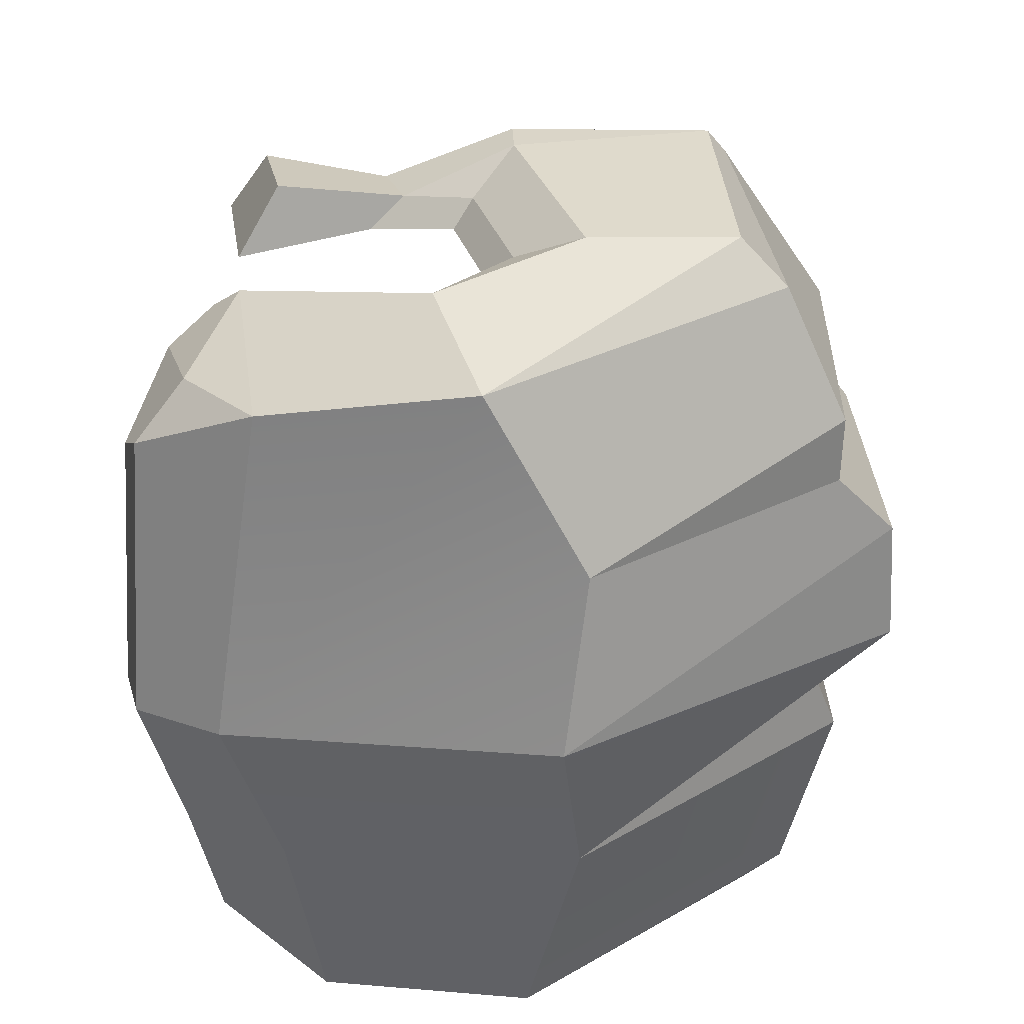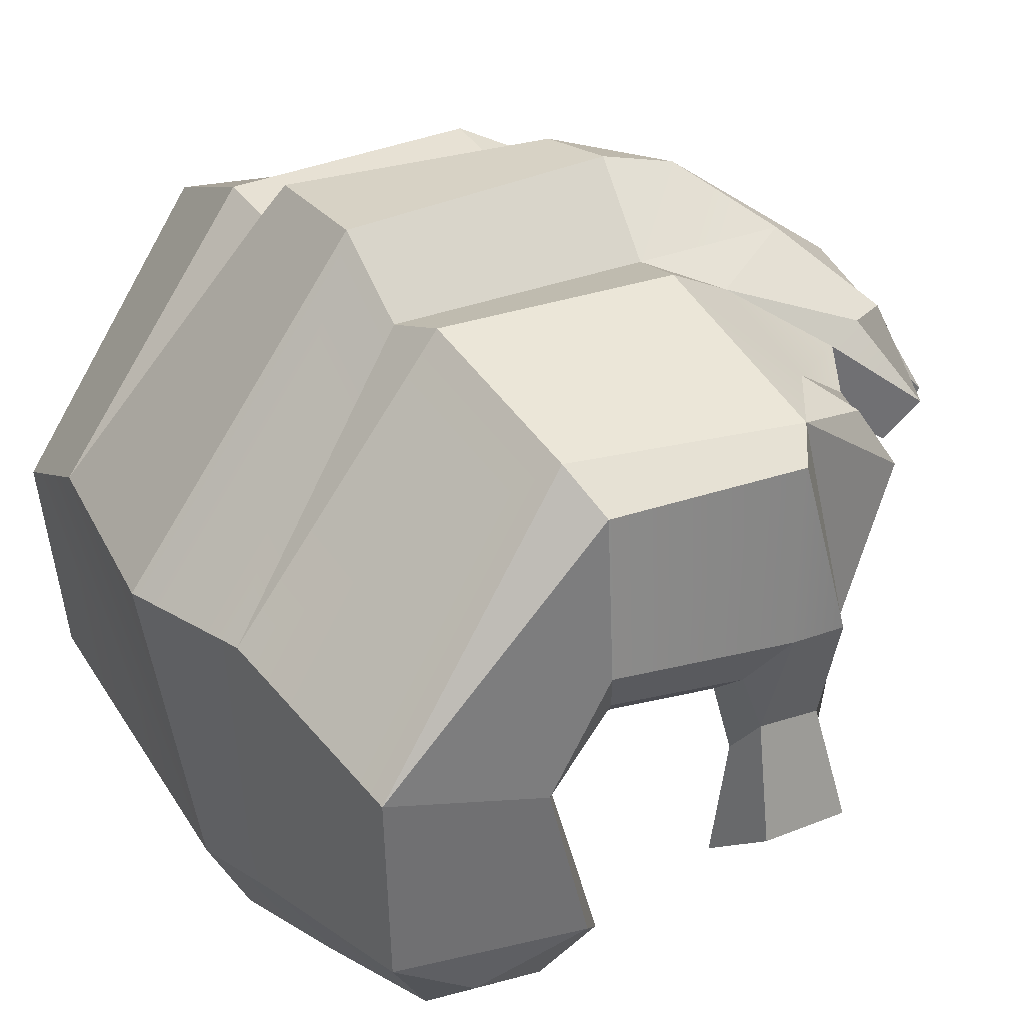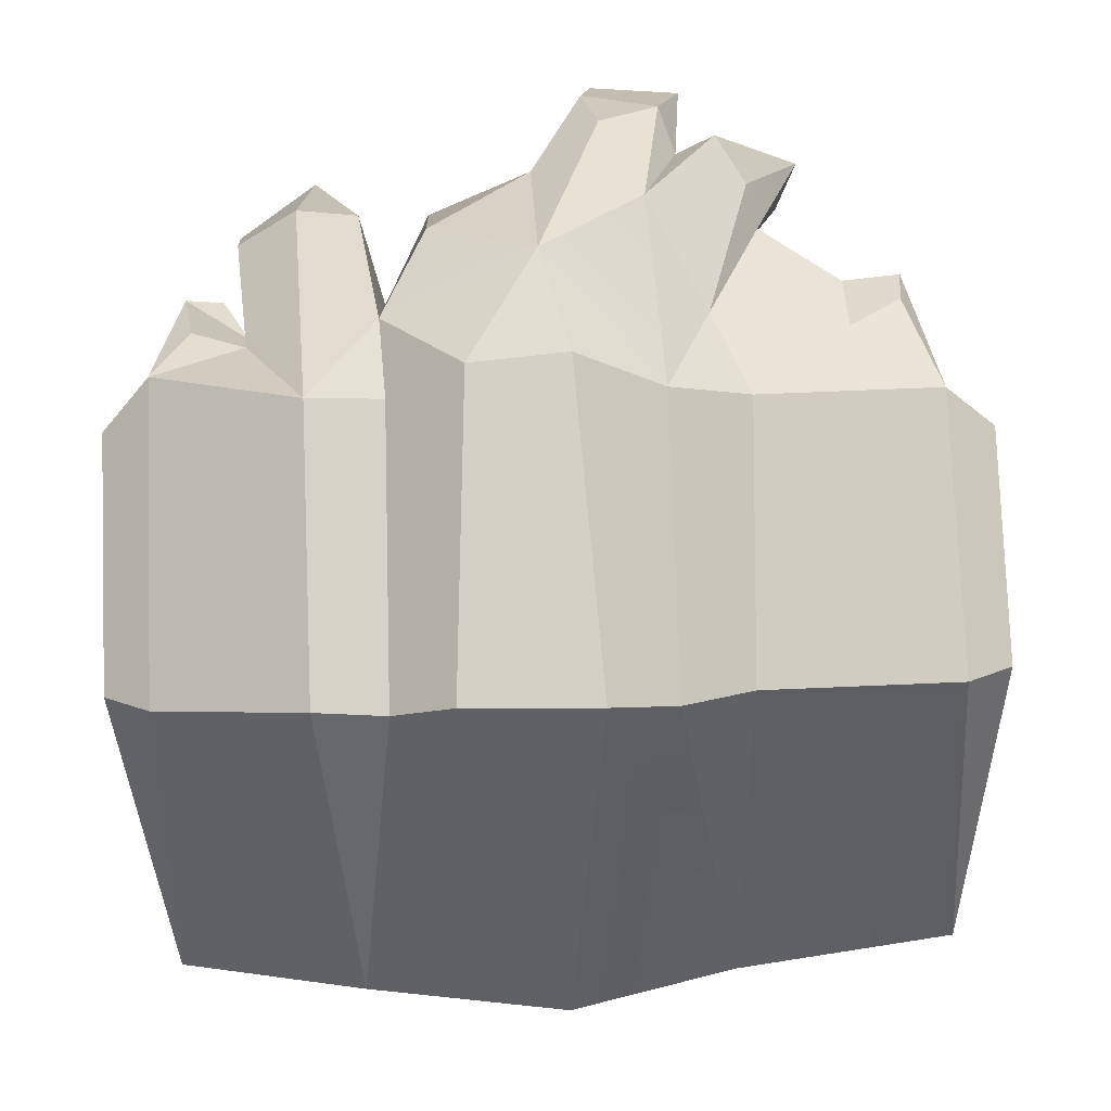
<metadata>
{"format":"obj","ext":"obj","renderer":"f3d","projection":"perspective","resolution":1024,"background":"white","views":[{"elev":-57.3,"azim":93.3,"up":"+Z"},{"elev":30.2,"azim":-123.7,"up":"+Y"},{"elev":78.5,"azim":177.8,"up":"+Y"}]}
</metadata>
<code>
g SM_Chr_Attach_Business_Male_Hair_01
v 0.02806 0.2447 -0.05131
v -0.01218 0.2447 -0.05279
v 2.325e-06 0.1351 -0.1274
v 0.001479 0.2315 0.08047
v -0.006642 0.244 0.04614
v 0.02289 0.2403 0.04503
v 0.1085 0.165 0.08859
v 0.1155 0.199 0.05574
v 0.1141 0.12 0.06534
v 0.1314 0.1274 0.0347
v 0.1281 0.1266 0.05537
v 0.1299 0.1923 0.04134
v -0.04983 0.1381 -0.117
v -0.03322 0.2208 -0.04947
v -0.05352 0.227 -0.04688
v -0.03359 0.2182 0.04208
v -0.04725 0.2075 0.06645
v -0.05722 0.2241 0.03728
v -0.1085 0.165 0.08859
v -0.1141 0.12 0.06534
v -0.1155 0.196 0.04467
v -0.04503 0.1447 0.1569
v -0.01698 0.1381 0.1491
v -0.04245 0.1299 0.144
v 0.1119 0.04946 -0.1026
v 0.1078 0.0251 -0.07051
v 0.1185 0.04024 -0.03507
v -0.1119 0.04946 -0.1026
v -0.1078 0.0251 -0.07051
v -0.09376 0.01439 -0.08011
v -0.1185 0.04024 -0.03507
v -0.1078 0.0251 -0.07051
v -0.1119 0.04946 -0.1026
v 0.09008 0.008488 -0.07789
v 0.1078 0.0251 -0.07051
v 0.1119 0.04946 -0.1026
v -0.08896 0.1949 0.0646
v -0.1052 0.1868 0.07457
v -0.1155 0.196 0.04467
v 0.03027 0.1632 0.1056
v 2.325e-06 0.1639 0.1214
v 0.0336 0.1805 0.1078
v 0.04652 0.1831 0.07715
v 0.03027 0.1632 0.1056
v 0.0336 0.1805 0.1078
v -0.1155 0.196 0.04467
v -0.1052 0.1868 0.07457
v -0.1085 0.165 0.08859
v 0.1085 0.165 0.08859
v 0.1045 0.1868 0.07198
v 0.1155 0.199 0.05574
v 0.02289 0.2403 0.04503
v 0.04578 0.2244 0.03987
v 0.04725 0.2189 0.06497
v 0.0683 0.23 0.0395
v 0.04725 0.2189 0.06497
v 0.04578 0.2244 0.03987
v 0.0683 0.2292 -0.04873
v 0.04688 0.2274 -0.05021
v 0.06017 0.1458 -0.1192
v 0.09709 0.1635 0.08786
v 0.08823 0.1776 0.07198
v 0.1085 0.165 0.08859
v 0.08749 0.1949 0.0646
v 0.0683 0.23 0.0395
v 0.1155 0.199 0.05574
v 0.1045 0.1868 0.07198
v 0.08749 0.1949 0.0646
v 0.1155 0.199 0.05574
v -0.04503 0.1447 0.1569
v -0.01698 0.1539 0.1561
v -0.01698 0.1381 0.1491
v 2.325e-06 0.1639 0.1214
v 0.002586 0.1739 0.1211
v 0.0336 0.1805 0.1078
v -0.01809 0.1949 0.1303
v -0.01366 0.1713 0.1473
v -0.03691 0.1753 0.1414
v 0.0336 0.2067 0.09487
v 0.002586 0.1953 0.1152
v 0.001479 0.2315 0.08047
v -0.03359 0.2182 0.04208
v -0.0299 0.2145 0.1004
v -0.04725 0.2075 0.06645
v -0.0299 0.2145 0.1004
v -0.03691 0.1753 0.1414
v -0.04134 0.1787 0.1248
v -0.04134 0.1787 0.1248
v -0.05279 0.1879 0.127
v -0.0299 0.2145 0.1004
v -0.04134 0.1787 0.1248
v -0.05832 0.1569 0.1336
v -0.05279 0.1879 0.127
v -0.03691 0.1753 0.1414
v -0.04503 0.1447 0.1569
v -0.04134 0.1787 0.1248
v 0.07346 0.1783 0.1115
v 0.07014 0.1414 0.1322
v 0.05464 0.1801 0.1085
v 0.1233 0.1266 -0.03138
v 0.1329 0.1495 -0.0395
v 0.1237 0.1019 -0.05353
v 0.1181 0.1174 -0.1082
v 0.1292 0.1975 -0.03729
v 0.1144 0.2115 -0.04393
v 0.1155 0.08933 0.03359
v 0.1314 0.1274 0.0347
v 0.1185 0.113 0.02289
v -0.1144 0.2086 -0.04393
v -0.1292 0.1956 -0.03803
v -0.1181 0.1174 -0.1082
v -0.1237 0.1019 -0.05353
v -0.1347 0.1451 -0.0395
v -0.1233 0.1266 -0.03138
v -0.1185 0.113 0.02289
v -0.1281 0.1277 0.03433
v -0.1155 0.08933 0.03359
v 0.06017 0.1458 -0.1192
v 2.325e-06 0.1351 -0.1274
v 2.325e-06 0.02658 -0.1082
v 0.1181 0.1174 -0.1082
v 0.1119 0.04946 -0.1026
v 0.02806 0.2447 -0.05131
v 0.02289 0.2403 0.04503
v -0.006642 0.244 0.04614
v -0.01218 0.2447 -0.05279
v 0.1299 0.1923 0.04134
v 0.1292 0.1975 -0.03729
v 0.1329 0.1495 -0.0395
v 0.1314 0.1274 0.0347
v 0.1292 0.1975 -0.03729
v 0.1181 0.1174 -0.1082
v 0.1237 0.1019 -0.05353
v 0.1329 0.1495 -0.0395
v 0.1181 0.1174 -0.1082
v 0.1119 0.04946 -0.1026
v 0.1185 0.04024 -0.03507
v 0.1237 0.1019 -0.05353
v 0.1155 0.08933 0.03359
v 0.11 0.08158 0.06165
v 0.1281 0.1266 0.05537
v 0.1314 0.1274 0.0347
v 2.325e-06 -0.006647 -0.0742
v 0.07974 0.001843 -0.05981
v 0.09008 0.008488 -0.07789
v 2.325e-06 -0.001479 -0.09303
v 0.1048 0.12 0.07014
v 0.09709 0.1635 0.08786
v 0.1085 0.165 0.08859
v 0.1141 0.12 0.06534
v 0.1137 0.1178 -0.02843
v 0.1093 0.1059 0.01882
v 0.1185 0.113 0.02289
v 0.1233 0.1266 -0.03138
v 0.1144 0.09524 -0.04652
v 0.1137 0.1178 -0.02843
v 0.1233 0.1266 -0.03138
v 0.1237 0.1019 -0.05353
v 0.1045 0.01698 -0.04356
v 0.1085 0.0299 -0.02474
v 0.1185 0.04024 -0.03507
v 0.1078 0.0251 -0.07051
v 0.1085 0.0299 -0.02474
v 0.1144 0.09524 -0.04652
v 0.1237 0.1019 -0.05353
v 0.1185 0.04024 -0.03507
v 0.0982 0.03174 0.02879
v 0.09266 0.02362 0.08121
v 0.1159 0.03987 0.07124
v 0.1215 0.04725 0.03396
v 0.1004 0.06903 0.07124
v 0.1048 0.12 0.07014
v 0.1141 0.12 0.06534
v 0.11 0.08158 0.06165
v 0.1281 0.1266 0.05537
v 0.1093 0.1059 0.01882
v 0.1059 0.07752 0.02916
v 0.1155 0.08933 0.03359
v 0.1185 0.113 0.02289
v -0.1181 0.1174 -0.1082
v -0.1119 0.04946 -0.1026
v -0.04725 0.04245 -0.11
v -0.04983 0.1381 -0.117
v 2.325e-06 0.1351 -0.1274
v 2.325e-06 0.02658 -0.1082
v -0.05352 0.227 -0.04688
v -0.03322 0.2208 -0.04947
v -0.03359 0.2182 0.04208
v -0.05722 0.2241 0.03728
v -0.1281 0.1277 0.03433
v -0.1299 0.1905 0.03396
v -0.1281 0.1262 0.05426
v -0.1347 0.1451 -0.0395
v -0.1292 0.1956 -0.03803
v -0.1292 0.1956 -0.03803
v -0.1347 0.1451 -0.0395
v -0.1237 0.1019 -0.05353
v -0.1181 0.1174 -0.1082
v -0.1181 0.1174 -0.1082
v -0.1237 0.1019 -0.05353
v -0.1185 0.04024 -0.03507
v -0.1119 0.04946 -0.1026
v -0.1155 0.08933 0.03359
v -0.1281 0.1277 0.03433
v -0.1281 0.1262 0.05426
v -0.11 0.08158 0.06165
v -0.09376 0.01439 -0.08011
v -0.1078 0.0251 -0.07051
v -0.1045 0.01698 -0.04356
v -0.08453 0.00775 -0.06497
v -0.09709 0.1635 0.08786
v -0.1085 0.165 0.08859
v -0.08859 0.1838 0.08158
v -0.08416 0.1628 0.0801
v -0.1048 0.12 0.07014
v -0.1141 0.12 0.06534
v -0.1085 0.165 0.08859
v -0.09709 0.1635 0.08786
v -0.1137 0.1178 -0.02843
v -0.1233 0.1266 -0.03138
v -0.1185 0.113 0.02289
v -0.1093 0.1059 0.01882
v -0.1144 0.09524 -0.04652
v -0.1237 0.1019 -0.05353
v -0.1233 0.1266 -0.03138
v -0.1137 0.1178 -0.02843
v -0.1045 0.01698 -0.04356
v -0.1078 0.0251 -0.07051
v -0.1185 0.04024 -0.03507
v -0.1085 0.0299 -0.02474
v -0.1085 0.0299 -0.02474
v -0.1185 0.04024 -0.03507
v -0.1237 0.1019 -0.05353
v -0.1144 0.09524 -0.04652
v -0.09819 0.03174 0.02879
v -0.1214 0.04725 0.03396
v -0.1159 0.03987 0.07124
v -0.09266 0.02362 0.08121
v -0.1004 0.06903 0.07124
v -0.1141 0.12 0.06534
v -0.1048 0.12 0.07014
v -0.11 0.08158 0.06165
v -0.1281 0.1262 0.05426
v -0.1093 0.1059 0.01882
v -0.1185 0.113 0.02289
v -0.1155 0.08933 0.03359
v -0.1059 0.07752 0.02916
v 0.001479 0.2315 0.08047
v -0.03359 0.2182 0.04208
v -0.006642 0.244 0.04614
v -0.0299 0.2145 0.1004
v -0.05279 0.1879 0.127
v -0.06128 0.1901 0.1107
v -0.04725 0.2075 0.06645
v -0.03322 0.2208 -0.04947
v -0.01218 0.2447 -0.05279
v -0.006642 0.244 0.04614
v -0.03359 0.2182 0.04208
v -0.04983 0.1381 -0.117
v 2.325e-06 0.1351 -0.1274
v -0.01218 0.2447 -0.05279
v -0.03322 0.2208 -0.04947
v -0.1144 0.2086 -0.04393
v -0.1181 0.1174 -0.1082
v -0.05352 0.227 -0.04688
v 2.325e-06 -0.006647 -0.0742
v 2.325e-06 -0.001479 -0.09303
v -0.04725 0.008857 -0.08934
v -0.04577 0.003689 -0.06977
v -0.08453 0.00775 -0.06497
v -0.09376 0.01439 -0.08011
v 2.325e-06 0.02658 -0.1082
v 2.325e-06 -0.001479 -0.09303
v 0.09008 0.008488 -0.07789
v 0.1119 0.04946 -0.1026
v -0.04725 0.04245 -0.11
v 2.325e-06 -0.001479 -0.09303
v 2.325e-06 0.02658 -0.1082
v -0.04725 0.008857 -0.08934
v -0.1119 0.04946 -0.1026
v -0.09376 0.01439 -0.08011
v 0.07974 0.001843 -0.05981
v 0.1045 0.01698 -0.04356
v 0.1078 0.0251 -0.07051
v 0.09008 0.008488 -0.07789
v -0.1155 0.196 0.04467
v -0.1144 0.2086 -0.04393
v -0.05352 0.227 -0.04688
v -0.05722 0.2241 0.03728
v 0.1155 0.199 0.05574
v 0.0683 0.23 0.0395
v 0.0683 0.2292 -0.04873
v 0.1144 0.2115 -0.04393
v 0.1144 0.2115 -0.04393
v 0.0683 0.2292 -0.04873
v 0.06017 0.1458 -0.1192
v 0.1181 0.1174 -0.1082
v -0.079 0.1635 0.1255
v -0.05832 0.1569 0.1336
v -0.05389 0.1491 0.1274
v -0.07309 0.1499 0.1155
v 0.08934 0.1336 0.1037
v 0.0635 0.1329 0.1152
v 0.07014 0.1414 0.1322
v 0.09414 0.1395 0.1159
v 0.09414 0.1395 0.1159
v 0.07014 0.1414 0.1322
v 0.07346 0.1783 0.1115
v 0.09192 0.1702 0.1037
v -0.1085 0.165 0.08859
v -0.1052 0.1868 0.07457
v -0.08896 0.1949 0.0646
v -0.08859 0.1838 0.08158
v -0.01366 0.1713 0.1473
v -0.01698 0.1539 0.1561
v -0.04503 0.1447 0.1569
v -0.03691 0.1753 0.1414
v 0.0336 0.1805 0.1078
v 0.002586 0.1739 0.1211
v 0.002586 0.1953 0.1152
v 0.0336 0.2067 0.09487
v -0.079 0.1635 0.1255
v -0.06128 0.1901 0.1107
v -0.05279 0.1879 0.127
v -0.05832 0.1569 0.1336
v 0.0336 0.1805 0.1078
v 0.0336 0.2067 0.09487
v 0.04725 0.2189 0.06497
v 0.04652 0.1831 0.07715
v 0.04725 0.2189 0.06497
v 0.001479 0.2315 0.08047
v 0.02289 0.2403 0.04503
v 0.0336 0.2067 0.09487
v 0.02806 0.2447 -0.05131
v 0.04688 0.2274 -0.05021
v 0.04578 0.2244 0.03987
v 0.02289 0.2403 0.04503
v 0.04688 0.2274 -0.05021
v 0.02806 0.2447 -0.05131
v 2.325e-06 0.1351 -0.1274
v 0.06017 0.1458 -0.1192
v 0.0683 0.23 0.0395
v 0.04578 0.2244 0.03987
v 0.04688 0.2274 -0.05021
v 0.0683 0.2292 -0.04873
v -0.08859 0.1838 0.08158
v -0.06423 0.1853 0.09819
v -0.05463 0.1654 0.09118
v -0.08416 0.1628 0.0801
v -0.08896 0.1949 0.0646
v -0.06423 0.1853 0.09819
v -0.08859 0.1838 0.08158
v -0.04725 0.2075 0.06645
v -0.05722 0.2241 0.03728
v -0.1155 0.196 0.04467
v 0.08749 0.1949 0.0646
v 0.1045 0.1868 0.07198
v 0.1085 0.165 0.08859
v 0.08823 0.1776 0.07198
v -0.04134 0.1787 0.1248
v -0.04503 0.1447 0.1569
v -0.04245 0.1299 0.144
v -0.03396 0.1643 0.1059
v -0.03396 0.1643 0.1059
v -0.04245 0.1299 0.144
v -0.01698 0.1381 0.1491
v 2.325e-06 0.1639 0.1214
v 0.002586 0.1739 0.1211
v -0.01366 0.1713 0.1473
v 0.002586 0.1953 0.1152
v -0.01698 0.1539 0.1561
v 2.325e-06 0.1639 0.1214
v -0.01698 0.1381 0.1491
v -0.01698 0.1539 0.1561
v 0.002586 0.1739 0.1211
v 0.001479 0.2315 0.08047
v -0.01809 0.1949 0.1303
v -0.03691 0.1753 0.1414
v -0.0299 0.2145 0.1004
v 0.002586 0.1953 0.1152
v -0.01366 0.1713 0.1473
v -0.01809 0.1949 0.1303
v 0.001479 0.2315 0.08047
v -0.06423 0.1853 0.09819
v -0.079 0.1635 0.1255
v -0.07309 0.1499 0.1155
v -0.05463 0.1654 0.09118
v -0.05463 0.1654 0.09118
v -0.07309 0.1499 0.1155
v -0.05389 0.1491 0.1274
v -0.03396 0.1643 0.1059
v -0.03396 0.1643 0.1059
v -0.05389 0.1491 0.1274
v -0.05832 0.1569 0.1336
v -0.04134 0.1787 0.1248
v -0.04725 0.2075 0.06645
v -0.06128 0.1901 0.1107
v -0.06423 0.1853 0.09819
v -0.079 0.1635 0.1255
v 0.08823 0.1776 0.07198
v 0.09118 0.1506 0.1026
v 0.09192 0.1702 0.1037
v 0.08749 0.1949 0.0646
v 0.04652 0.1831 0.07715
v 0.05464 0.1801 0.1085
v 0.05353 0.1532 0.1074
v 0.04725 0.2189 0.06497
v 0.04652 0.1831 0.07715
v 0.05353 0.1532 0.1074
v 0.09118 0.1506 0.1026
v 0.08823 0.1776 0.07198
v 0.08749 0.1949 0.0646
v 0.09192 0.1702 0.1037
v 0.07346 0.1783 0.1115
v 0.0683 0.23 0.0395
v 0.0683 0.23 0.0395
v 0.07346 0.1783 0.1115
v 0.05464 0.1801 0.1085
v 0.04725 0.2189 0.06497
v 0.09118 0.1506 0.1026
v 0.08934 0.1336 0.1037
v 0.09414 0.1395 0.1159
v 0.09192 0.1702 0.1037
v 0.05464 0.1801 0.1085
v 0.07014 0.1414 0.1322
v 0.0635 0.1329 0.1152
v 0.05353 0.1532 0.1074
v 0.05353 0.1532 0.1074
v 0.0635 0.1329 0.1152
v 0.08934 0.1336 0.1037
v 0.09118 0.1506 0.1026
v 0.1155 0.199 0.05574
v 0.1299 0.1923 0.04134
v 0.1281 0.1266 0.05537
v 0.1141 0.12 0.06534
v 0.1185 0.113 0.02289
v 0.1314 0.1274 0.0347
v 0.1329 0.1495 -0.0395
v 0.1233 0.1266 -0.03138
v 0.1144 0.2115 -0.04393
v 0.1292 0.1975 -0.03729
v 0.1299 0.1923 0.04134
v 0.1155 0.199 0.05574
v -0.1141 0.12 0.06534
v -0.1281 0.1262 0.05426
v -0.1299 0.1905 0.03396
v -0.1155 0.196 0.04467
v -0.1155 0.196 0.04467
v -0.1299 0.1905 0.03396
v -0.1292 0.1956 -0.03803
v -0.1144 0.2086 -0.04393
v -0.1233 0.1266 -0.03138
v -0.1347 0.1451 -0.0395
v -0.1281 0.1277 0.03433
v -0.1185 0.113 0.02289
v 0.1059 0.07752 0.02916
v 0.0982 0.03174 0.02879
v 0.1215 0.04725 0.03396
v 0.1155 0.08933 0.03359
v 0.1155 0.08933 0.03359
v 0.1215 0.04725 0.03396
v 0.1159 0.03987 0.07124
v 0.11 0.08158 0.06165
v 0.11 0.08158 0.06165
v 0.1159 0.03987 0.07124
v 0.09266 0.02362 0.08121
v 0.1004 0.06903 0.07124
v -0.1004 0.06903 0.07124
v -0.09266 0.02362 0.08121
v -0.1159 0.03987 0.07124
v -0.11 0.08158 0.06165
v -0.11 0.08158 0.06165
v -0.1159 0.03987 0.07124
v -0.1214 0.04725 0.03396
v -0.1155 0.08933 0.03359
v -0.1155 0.08933 0.03359
v -0.1214 0.04725 0.03396
v -0.09819 0.03174 0.02879
v -0.1059 0.07752 0.02916
g SM_Chr_Attach_Business_Male_Hair_01_0
f 3 2 1
f 6 5 4
f 9 8 7
f 12 11 10
f 15 14 13
f 18 17 16
f 21 20 19
f 24 23 22
f 27 26 25
f 30 29 28
f 33 32 31
f 36 35 34
f 39 38 37
f 42 41 40
f 45 44 43
f 48 47 46
f 51 50 49
f 54 53 52
f 57 56 55
f 60 59 58
f 63 62 61
f 66 65 64
f 69 68 67
f 72 71 70
f 75 74 73
f 78 77 76
f 81 80 79
f 84 83 82
f 87 86 85
f 90 89 88
f 93 92 91
f 96 95 94
f 99 98 97
f 102 101 100
f 105 104 103
f 108 107 106
f 111 110 109
f 114 113 112
f 117 116 115
f 120 119 118
f 120 118 121
f 122 120 121
f 125 124 123
f 126 125 123
f 129 128 127
f 130 129 127
f 133 132 131
f 134 133 131
f 137 136 135
f 138 137 135
f 141 140 139
f 142 141 139
f 145 144 143
f 146 145 143
f 149 148 147
f 150 149 147
f 153 152 151
f 154 153 151
f 157 156 155
f 158 157 155
f 161 160 159
f 162 161 159
f 165 164 163
f 166 165 163
f 169 168 167
f 170 169 167
f 173 172 171
f 174 173 171
f 174 175 173
f 178 177 176
f 179 178 176
f 182 181 180
f 183 182 180
f 183 184 182
f 184 185 182
f 188 187 186
f 189 188 186
f 192 191 190
f 193 190 191
f 194 193 191
f 197 196 195
f 198 197 195
f 201 200 199
f 202 201 199
f 205 204 203
f 206 205 203
f 209 208 207
f 210 209 207
f 213 212 211
f 214 213 211
f 217 216 215
f 218 217 215
f 221 220 219
f 222 221 219
f 225 224 223
f 226 225 223
f 229 228 227
f 230 229 227
f 233 232 231
f 234 233 231
f 237 236 235
f 238 237 235
f 241 240 239
f 240 242 239
f 240 243 242
f 246 245 244
f 247 246 244
f 250 249 248
f 249 251 248
f 253 252 251
f 254 253 251
f 257 256 255
f 258 257 255
f 261 260 259
f 262 261 259
f 259 264 263
f 265 259 263
f 268 267 266
f 269 268 266
f 269 270 268
f 270 271 268
f 274 273 272
f 275 274 272
f 278 277 276
f 277 279 276
f 276 279 280
f 279 281 280
f 284 283 282
f 285 284 282
f 288 287 286
f 289 288 286
f 292 291 290
f 293 292 290
f 296 295 294
f 297 296 294
f 300 299 298
f 301 300 298
f 304 303 302
f 305 304 302
f 308 307 306
f 308 306 309
f 312 311 310
f 313 312 310
f 316 315 314
f 317 316 314
f 320 319 318
f 321 320 318
f 324 323 322
f 325 324 322
f 328 327 326
f 329 328 326
f 332 331 330
f 331 333 330
f 336 335 334
f 337 336 334
f 340 339 338
f 341 340 338
f 344 343 342
f 345 344 342
f 348 347 346
f 349 348 346
f 352 351 350
f 351 353 350
f 354 350 353
f 355 350 354
f 358 357 356
f 359 358 356
f 362 361 360
f 363 362 360
f 366 365 364
f 367 366 364
f 370 369 368
f 369 371 368
f 374 373 372
f 375 374 372
f 378 377 376
f 379 378 376
f 382 381 380
f 383 382 380
f 386 385 384
f 387 386 384
f 390 389 388
f 391 390 388
f 394 393 392
f 395 394 392
f 398 397 396
f 398 399 397
f 402 401 400
f 403 402 400
f 406 405 404
f 404 405 407
f 410 409 408
f 411 410 408
f 414 413 412
f 415 414 412
f 418 417 416
f 419 418 416
f 422 421 420
f 423 422 420
f 426 425 424
f 427 426 424
f 430 429 428
f 431 430 428
f 434 433 432
f 435 434 432
f 438 437 436
f 439 438 436
f 442 441 440
f 443 442 440
f 446 445 444
f 447 446 444
f 450 449 448
f 451 450 448
f 454 453 452
f 455 454 452
f 458 457 456
f 459 458 456
f 462 461 460
f 463 462 460
f 466 465 464
f 467 466 464
f 470 469 468
f 471 470 468
f 474 473 472
f 475 474 472
f 478 477 476
f 479 478 476

</code>
